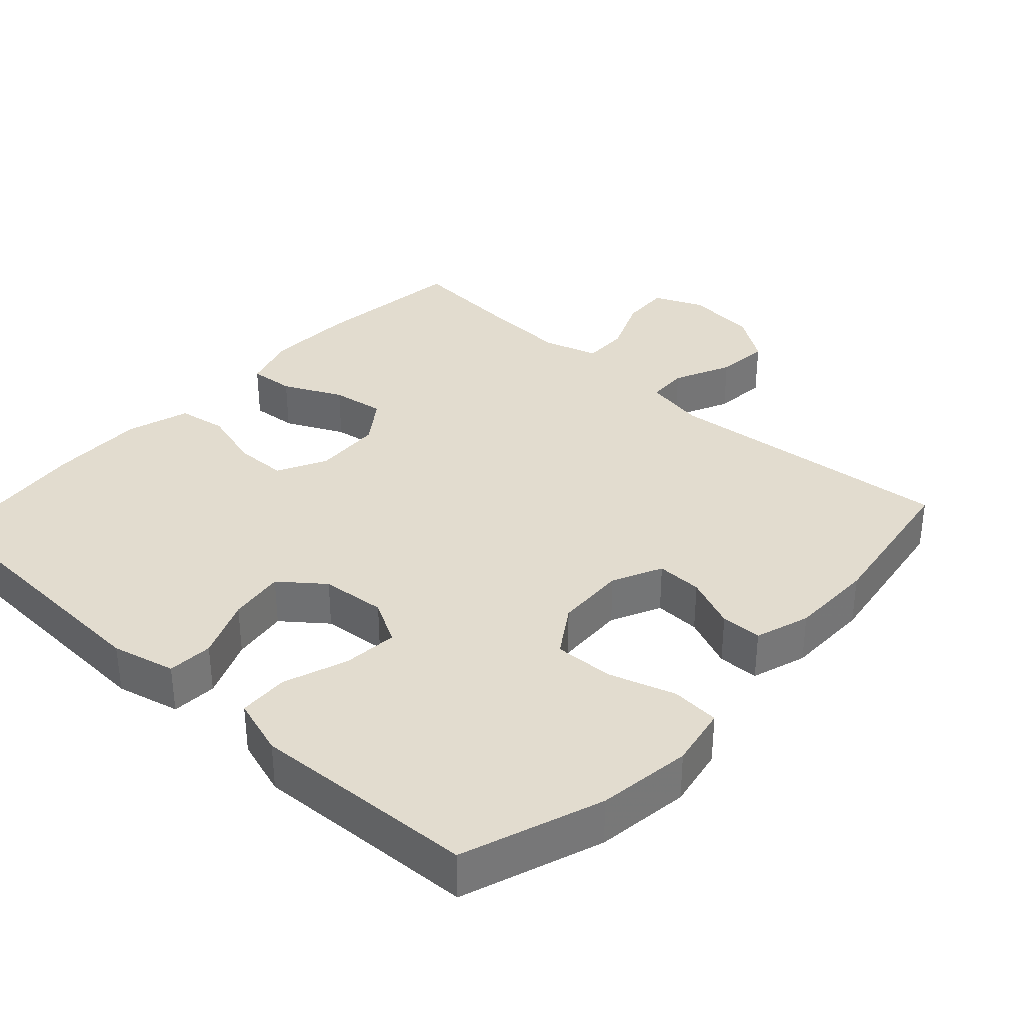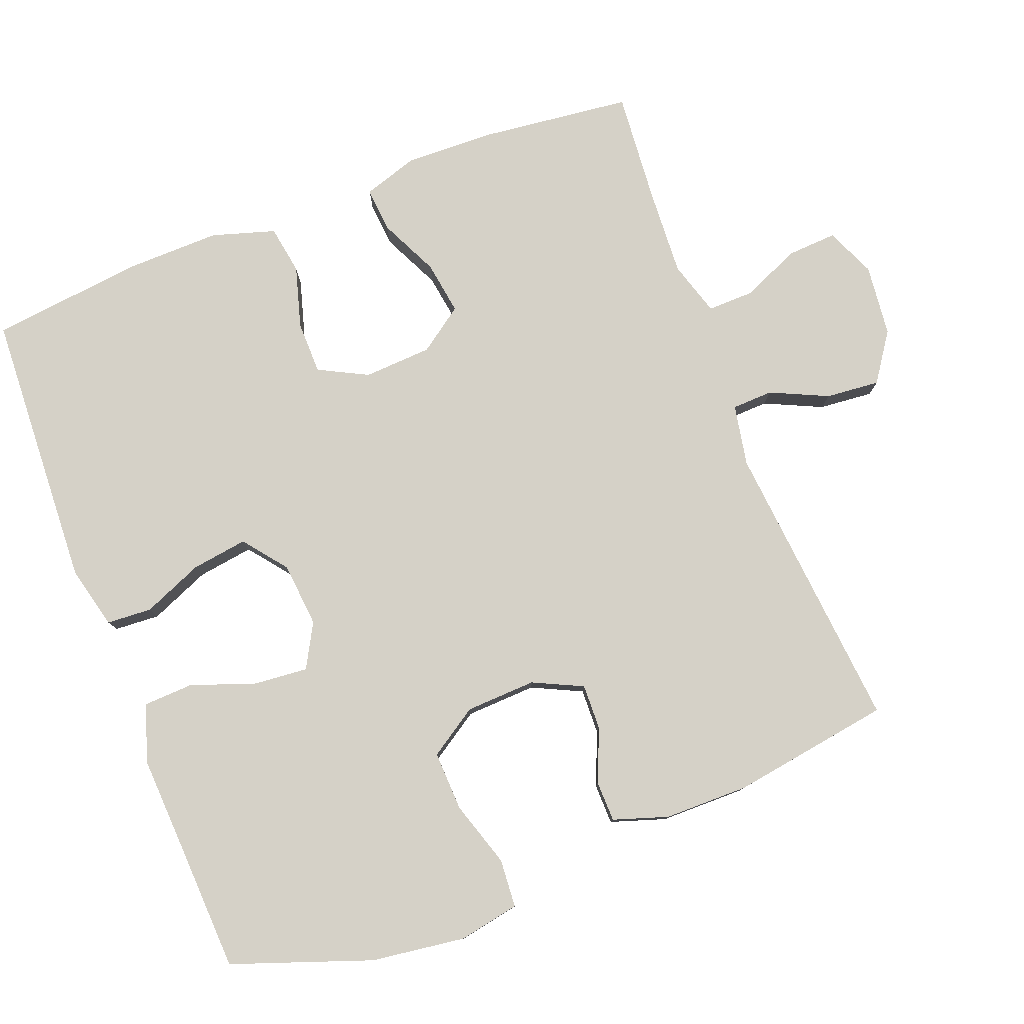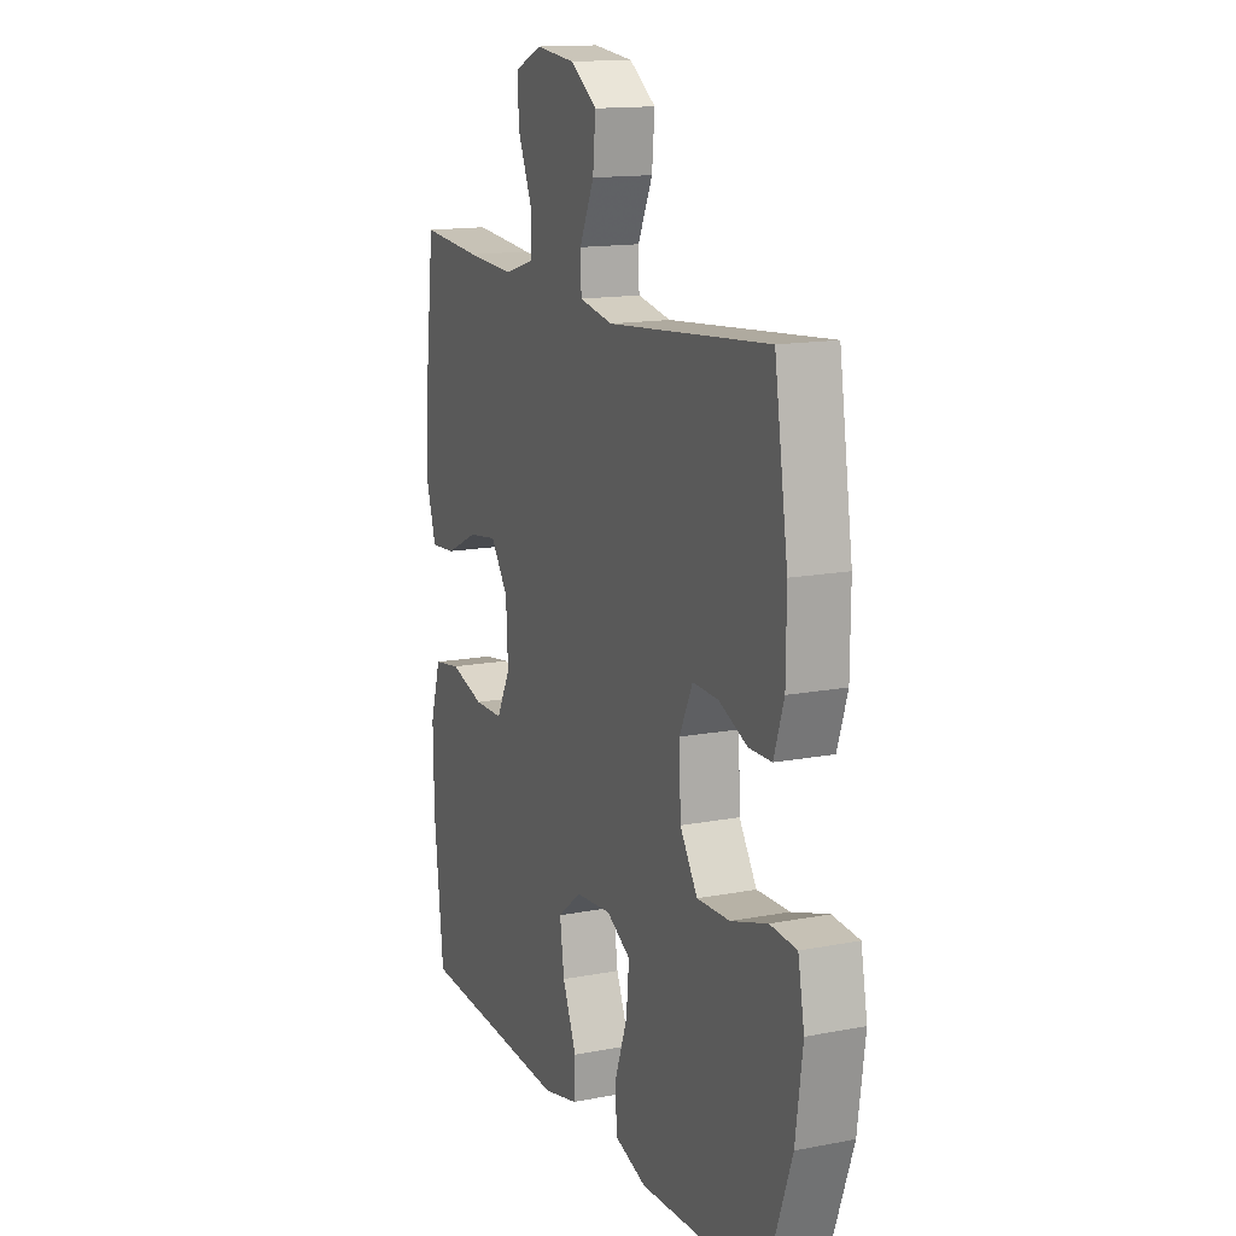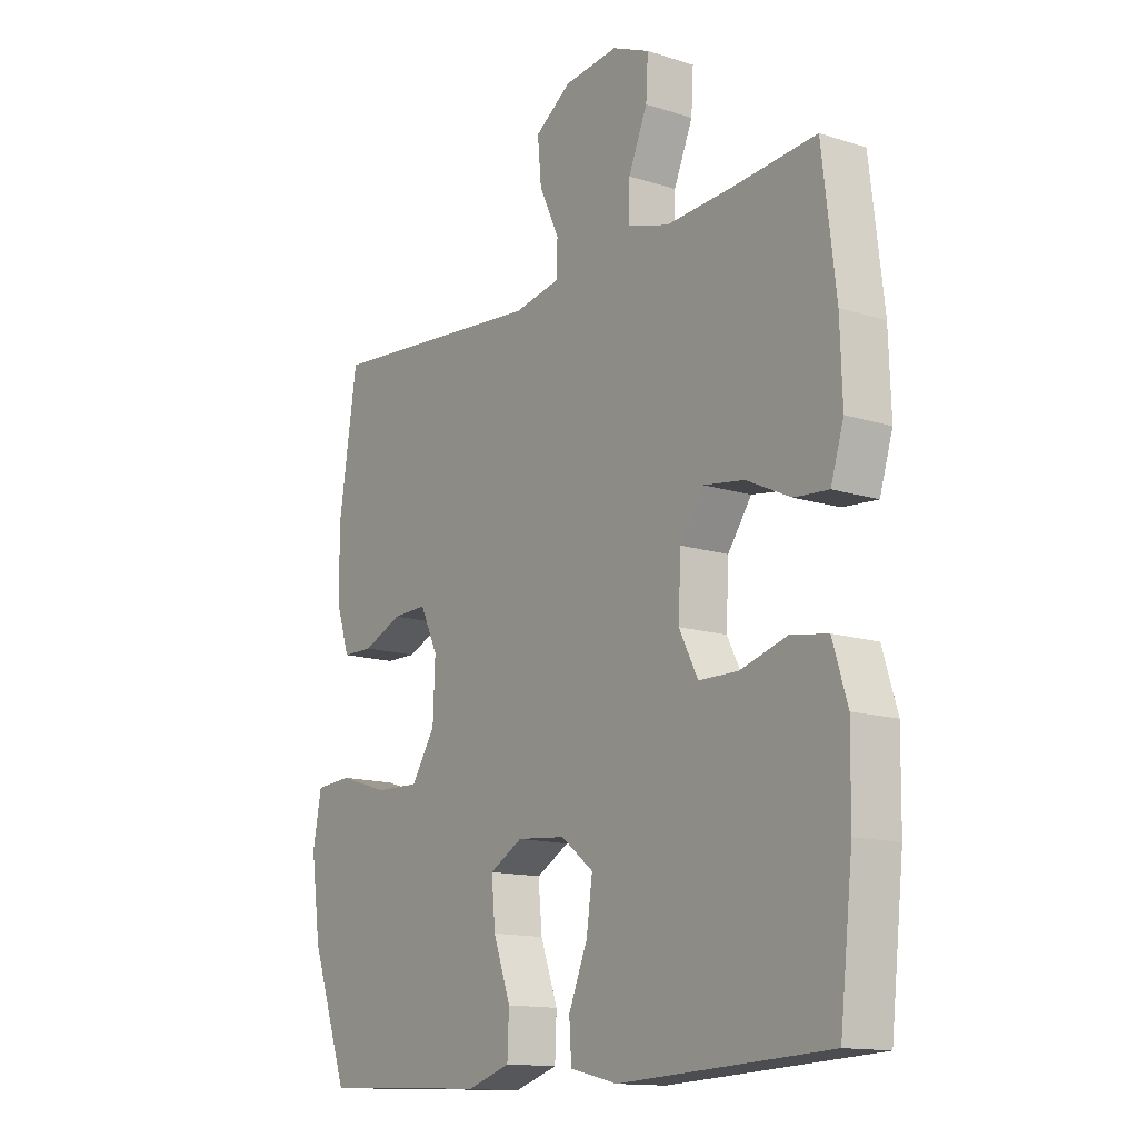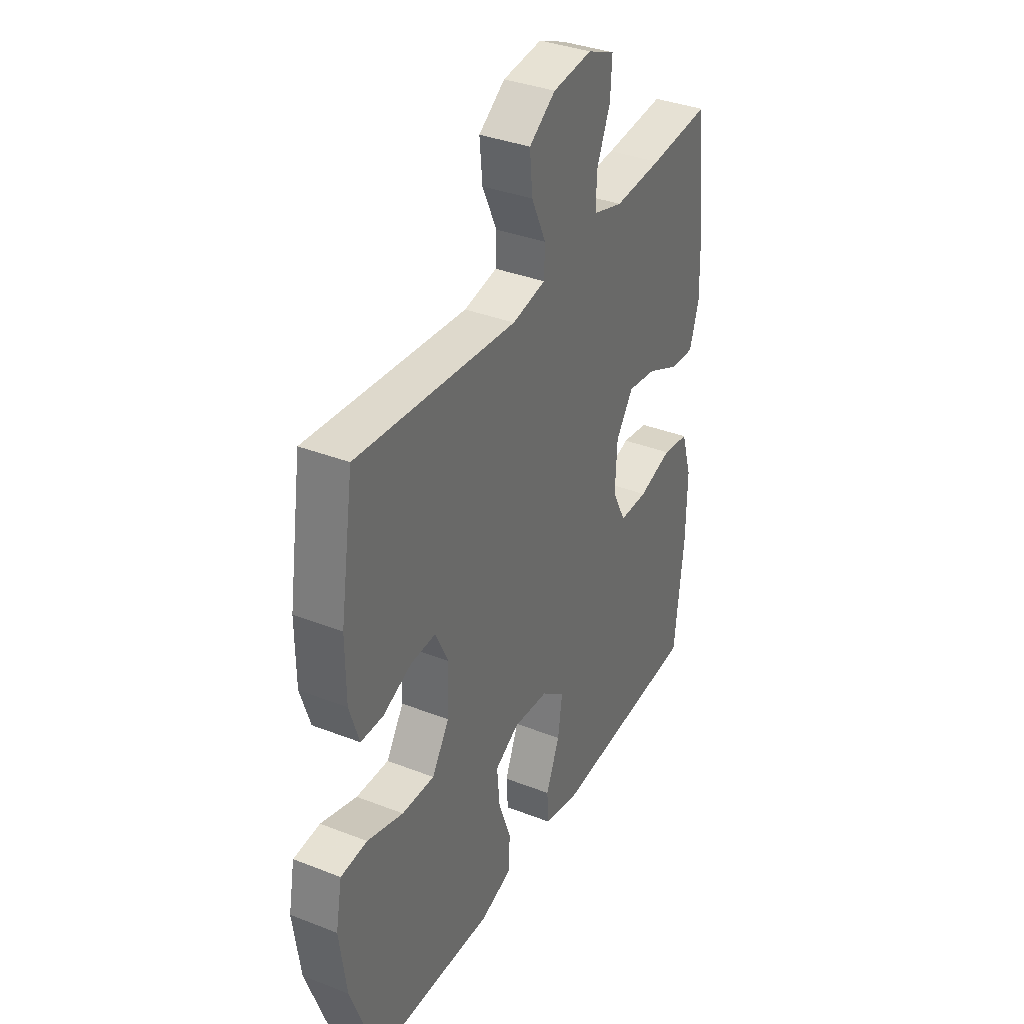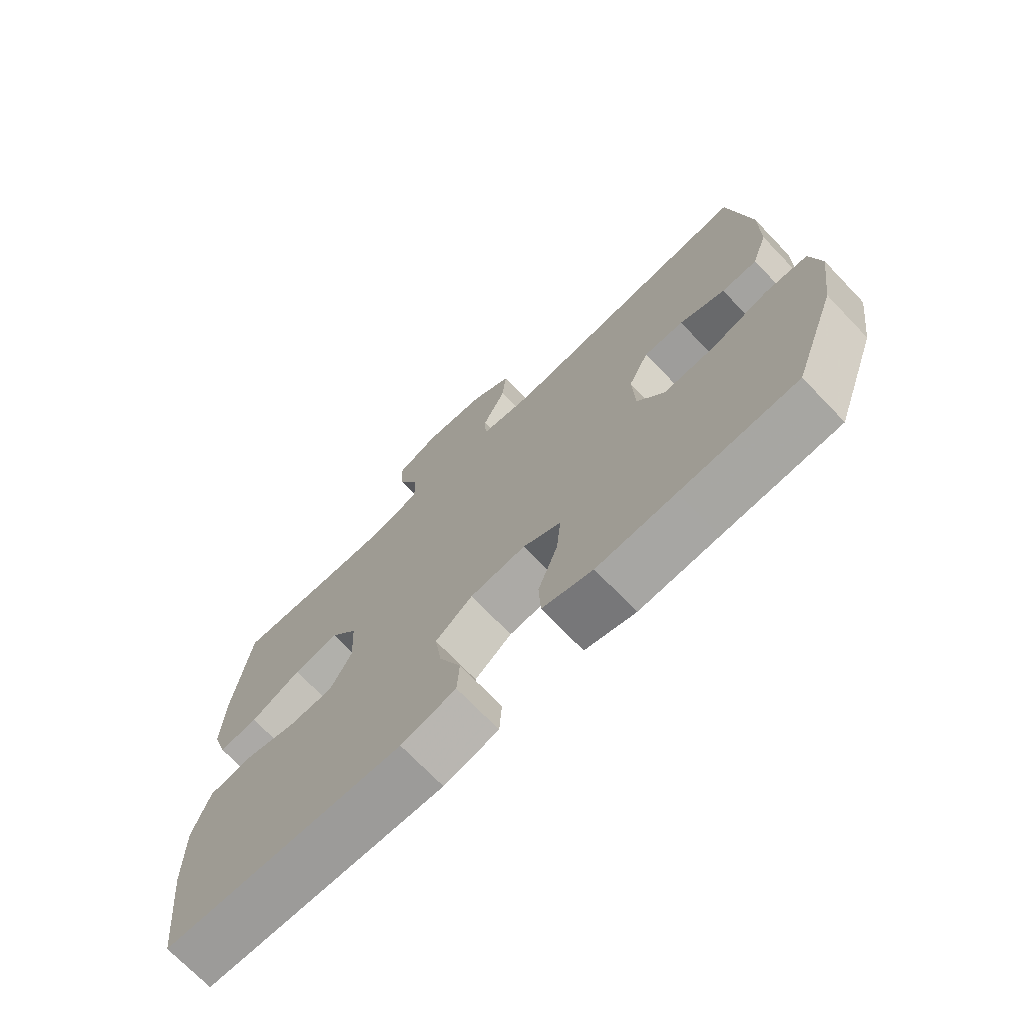
<metadata>
{"format":"obj","ext":"obj","renderer":"f3d","projection":"perspective","resolution":1024,"background":"white","views":[{"elev":34.7,"azim":-137.6,"up":"+Y"},{"elev":79.3,"azim":-111.2,"up":"+Y"},{"elev":14.5,"azim":-112.8,"up":"+Z"},{"elev":-13.9,"azim":54.7,"up":"+Z"},{"elev":36.0,"azim":-62.9,"up":"+Z"},{"elev":-72.1,"azim":-136.1,"up":"+Z"}]}
</metadata>
<code>
v 0.5 0.07 0.5
v 0.525 0.07 0.288
v 0.529 0.07 0.166
v 0.505 0.07 0.089
v 0.442 0.07 0.094
v 0.36 0.07 0.133
v 0.286 0.07 0.144
v 0.242 0.07 0.082
v 0.237 0.07 -0.013
v 0.272 0.07 -0.081
v 0.345 0.07 -0.082
v 0.431 0.07 -0.057
v 0.499 0.07 -0.068
v 0.526 0.07 -0.156
v 0.524 0.07 -0.287
v 0.5 0.07 -0.5
v 0.113 0.07 -0.52
v 0.025 0.07 -0.499
v 0.021 0.07 -0.436
v 0.056 0.07 -0.352
v 0.067 0.07 -0.274
v 0.007 0.07 -0.227
v -0.083 0.07 -0.219
v -0.144 0.07 -0.253
v -0.137 0.07 -0.329
v -0.105 0.07 -0.418
v -0.108 0.07 -0.488
v -0.189 0.07 -0.514
v -0.315 0.07 -0.508
v -0.5 0.07 -0.5
v -0.569 0.07 -0.307
v -0.587 0.07 -0.177
v -0.571 0.07 -0.092
v -0.504 0.07 -0.087
v -0.412 0.07 -0.116
v -0.329 0.07 -0.119
v -0.285 0.07 -0.051
v -0.281 0.07 0.047
v -0.314 0.07 0.116
v -0.378 0.07 0.114
v -0.451 0.07 0.083
v -0.508 0.07 0.084
v -0.533 0.07 0.16
v -0.534 0.07 0.278
v -0.5 0.07 0.5
v -0.092 0.07 0.463
v -0.007 0.07 0.479
v -0.005 0.07 0.536
v -0.042 0.07 0.616
v -0.049 0.07 0.691
v 0.018 0.07 0.737
v 0.118 0.07 0.748
v 0.187 0.07 0.718
v 0.183 0.07 0.649
v 0.148 0.07 0.567
v 0.147 0.07 0.503
v 0.223 0.07 0.48
v 0.345 0.07 0.487
v 0.5 0 0.5
v 0.525 0 0.288
v 0.529 0 0.166
v 0.505 0 0.089
v 0.442 0 0.094
v 0.36 0 0.133
v 0.286 0 0.144
v 0.242 0 0.082
v 0.237 0 -0.013
v 0.272 0 -0.081
v 0.345 0 -0.082
v 0.431 0 -0.057
v 0.499 0 -0.068
v 0.526 0 -0.156
v 0.524 0 -0.287
v 0.5 0 -0.5
v 0.113 0 -0.52
v 0.025 0 -0.499
v 0.021 0 -0.436
v 0.056 0 -0.352
v 0.067 0 -0.274
v 0.007 0 -0.227
v -0.083 0 -0.219
v -0.144 0 -0.253
v -0.137 0 -0.329
v -0.105 0 -0.418
v -0.108 0 -0.488
v -0.189 0 -0.514
v -0.315 0 -0.508
v -0.5 0 -0.5
v -0.569 0 -0.307
v -0.587 0 -0.177
v -0.571 0 -0.092
v -0.504 0 -0.087
v -0.412 0 -0.116
v -0.329 0 -0.119
v -0.285 0 -0.051
v -0.281 0 0.047
v -0.314 0 0.116
v -0.378 0 0.114
v -0.451 0 0.083
v -0.508 0 0.084
v -0.533 0 0.16
v -0.534 0 0.278
v -0.5 0 0.5
v -0.092 0 0.463
v -0.007 0 0.479
v -0.005 0 0.536
v -0.042 0 0.616
v -0.049 0 0.691
v 0.018 0 0.737
v 0.118 0 0.748
v 0.187 0 0.718
v 0.183 0 0.649
v 0.148 0 0.567
v 0.147 0 0.503
v 0.223 0 0.48
v 0.345 0 0.487
f 53 54 55
f 52 53 55
f 51 52 55
f 50 51 55
f 49 50 55
f 48 49 55
f 47 48 55 56
f 46 47 56 57
f 44 45 46
f 43 44 46
f 42 43 46
f 41 42 46
f 40 41 46
f 39 40 46 57
f 33 34 35
f 32 33 35
f 31 32 35
f 30 31 35
f 29 30 35
f 29 35 36
f 28 29 36
f 27 28 36
f 26 27 36
f 25 26 36
f 24 25 36 37
f 18 19 20
f 17 18 20
f 16 17 20
f 15 16 20
f 14 15 20
f 13 14 20
f 12 13 20
f 11 12 20
f 10 11 20 21
f 9 10 21 22
f 4 5 6
f 3 4 6
f 2 3 6
f 1 2 6
f 58 1 6
f 58 6 7
f 58 7 8
f 57 58 8
f 39 57 8
f 38 39 8
f 38 8 9
f 37 38 9
f 24 37 9
f 23 24 9
f 9 22 23
f 113 112 111
f 113 111 110
f 113 110 109
f 113 109 108
f 113 108 107
f 113 107 106
f 114 113 106 105
f 115 114 105 104
f 104 103 102
f 104 102 101
f 104 101 100
f 104 100 99
f 104 99 98
f 115 104 98 97
f 93 92 91
f 93 91 90
f 93 90 89
f 93 89 88
f 93 88 87
f 94 93 87
f 94 87 86
f 94 86 85
f 94 85 84
f 94 84 83
f 95 94 83 82
f 78 77 76
f 78 76 75
f 78 75 74
f 78 74 73
f 78 73 72
f 78 72 71
f 78 71 70
f 78 70 69
f 79 78 69 68
f 80 79 68 67
f 64 63 62
f 64 62 61
f 64 61 60
f 64 60 59
f 64 59 116
f 65 64 116
f 66 65 116
f 66 116 115
f 66 115 97
f 66 97 96
f 67 66 96
f 67 96 95
f 67 95 82
f 67 82 81
f 81 80 67
f 1 59 60 2
f 2 60 61 3
f 3 61 62 4
f 4 62 63 5
f 5 63 64 6
f 6 64 65 7
f 7 65 66 8
f 8 66 67 9
f 9 67 68 10
f 10 68 69 11
f 11 69 70 12
f 12 70 71 13
f 13 71 72 14
f 14 72 73 15
f 15 73 74 16
f 16 74 75 17
f 17 75 76 18
f 18 76 77 19
f 19 77 78 20
f 20 78 79 21
f 21 79 80 22
f 22 80 81 23
f 23 81 82 24
f 24 82 83 25
f 25 83 84 26
f 26 84 85 27
f 27 85 86 28
f 28 86 87 29
f 29 87 88 30
f 30 88 89 31
f 31 89 90 32
f 32 90 91 33
f 33 91 92 34
f 34 92 93 35
f 35 93 94 36
f 36 94 95 37
f 37 95 96 38
f 38 96 97 39
f 39 97 98 40
f 40 98 99 41
f 41 99 100 42
f 42 100 101 43
f 43 101 102 44
f 44 102 103 45
f 45 103 104 46
f 46 104 105 47
f 47 105 106 48
f 48 106 107 49
f 49 107 108 50
f 50 108 109 51
f 51 109 110 52
f 52 110 111 53
f 53 111 112 54
f 54 112 113 55
f 55 113 114 56
f 56 114 115 57
f 57 115 116 58
f 58 116 59 1

</code>
